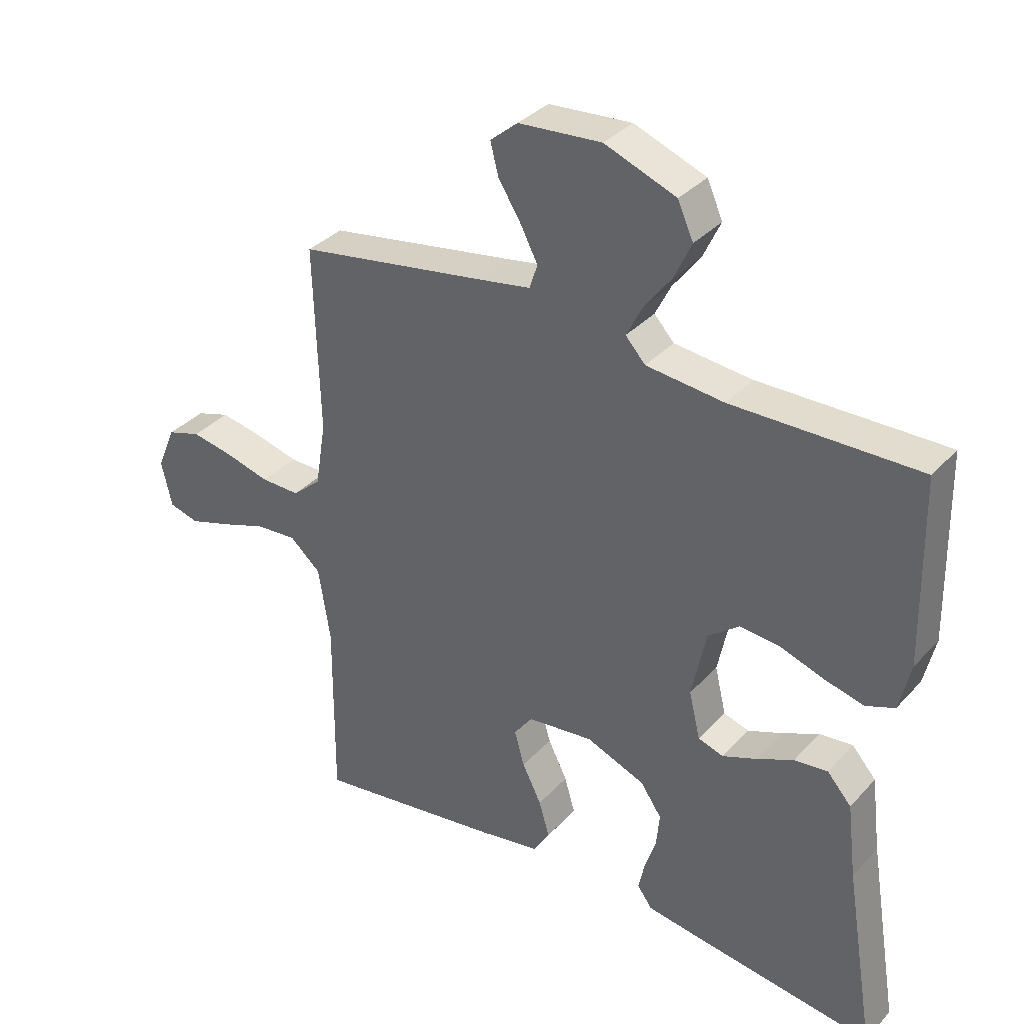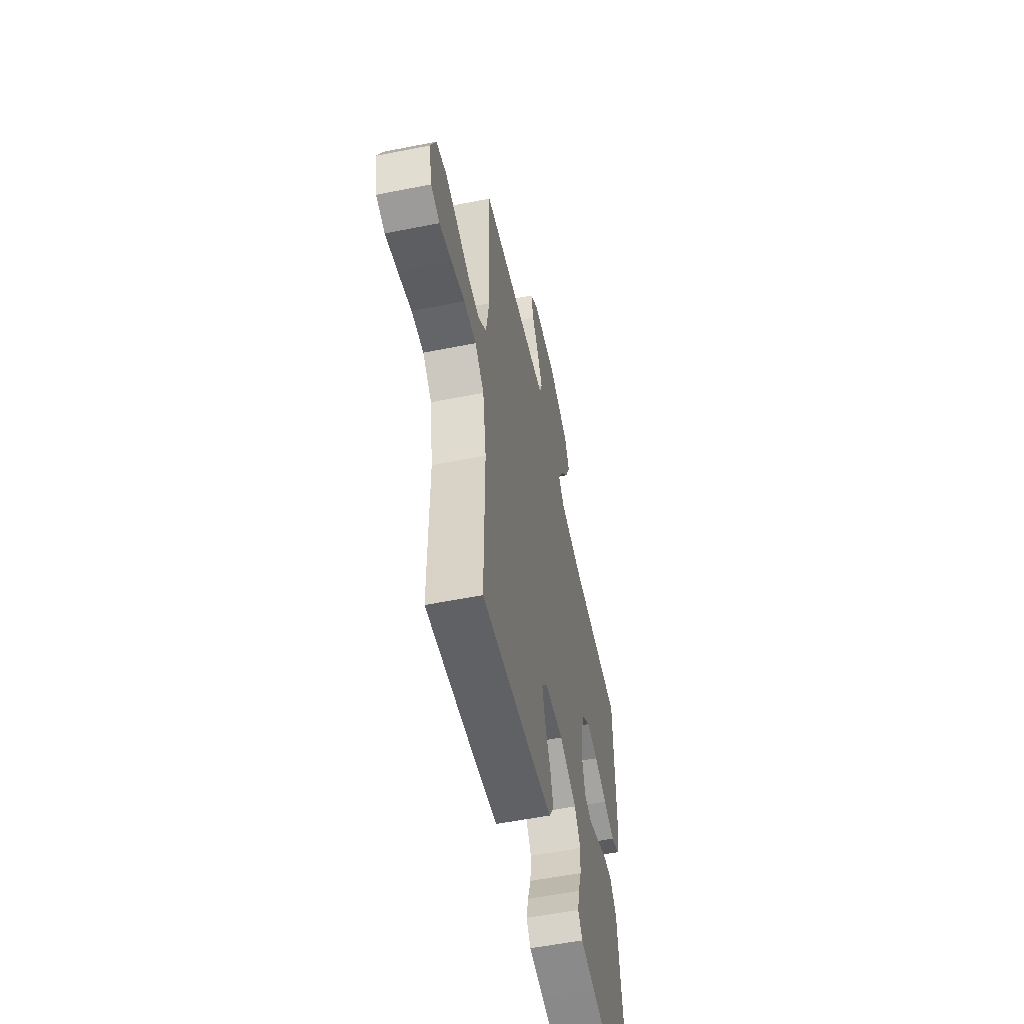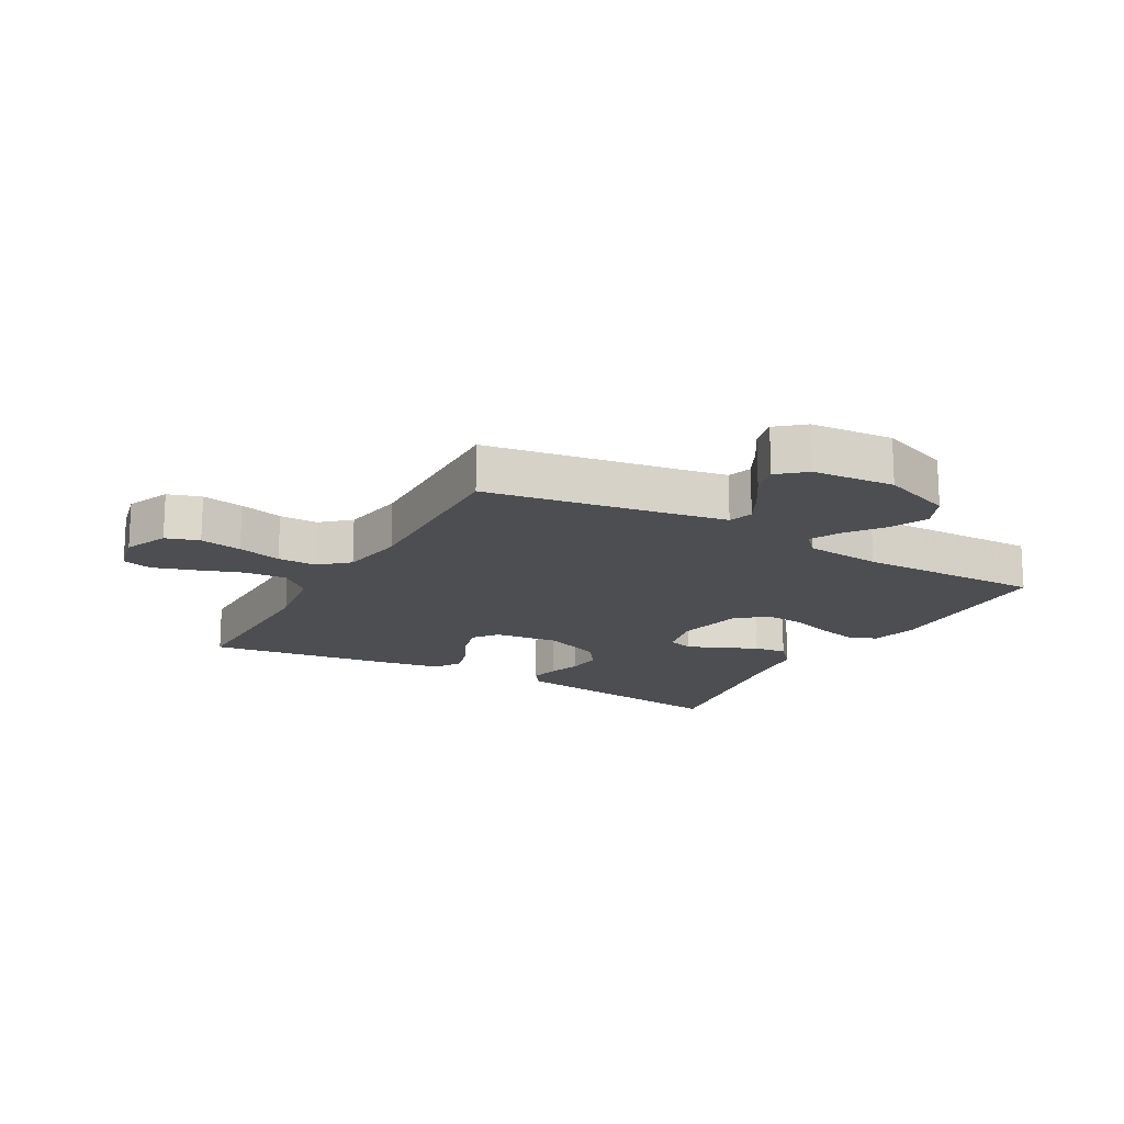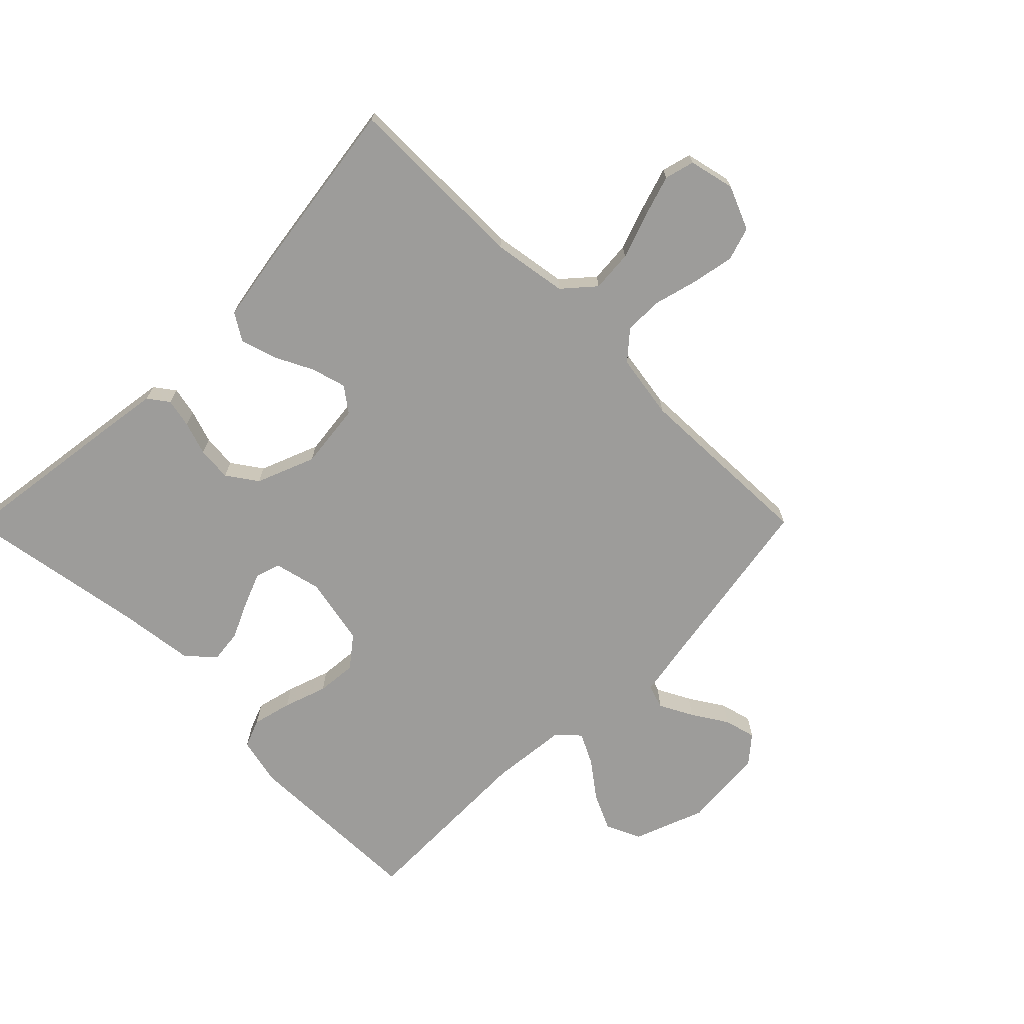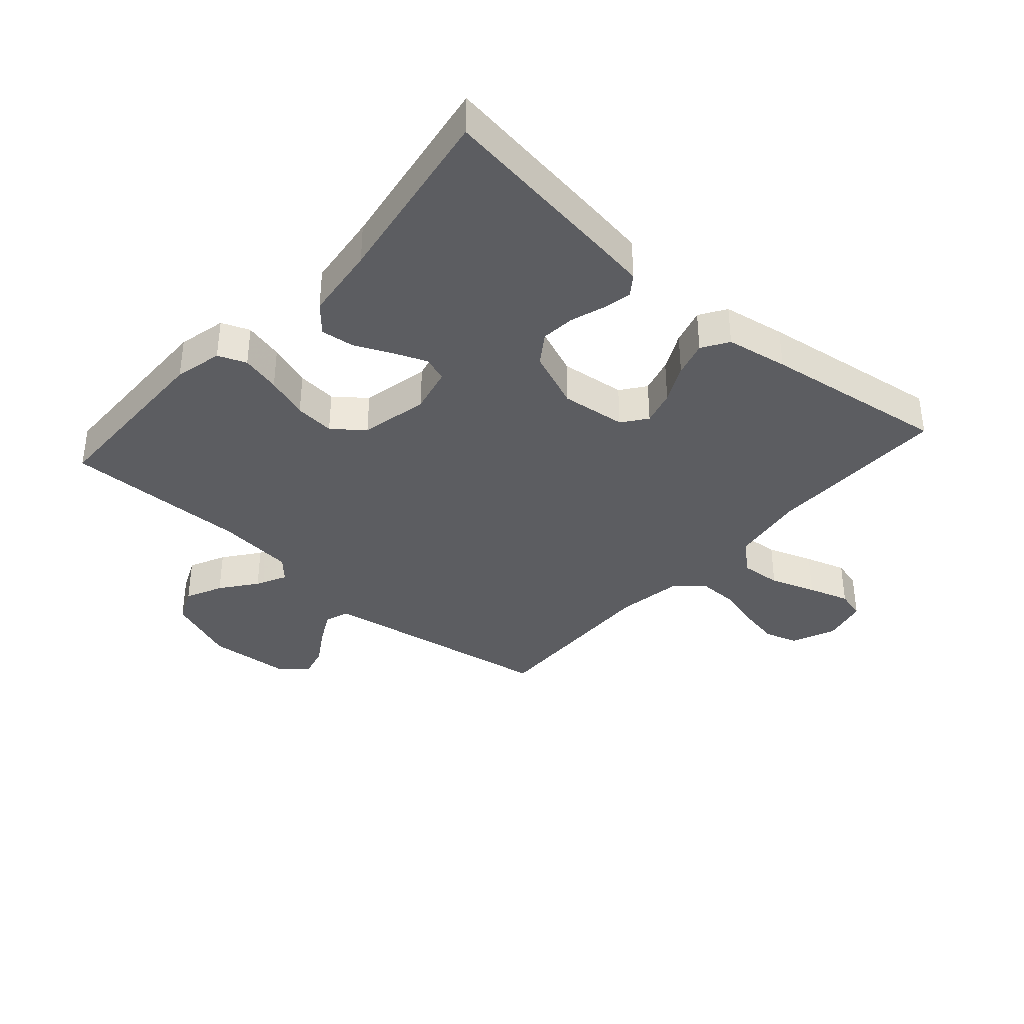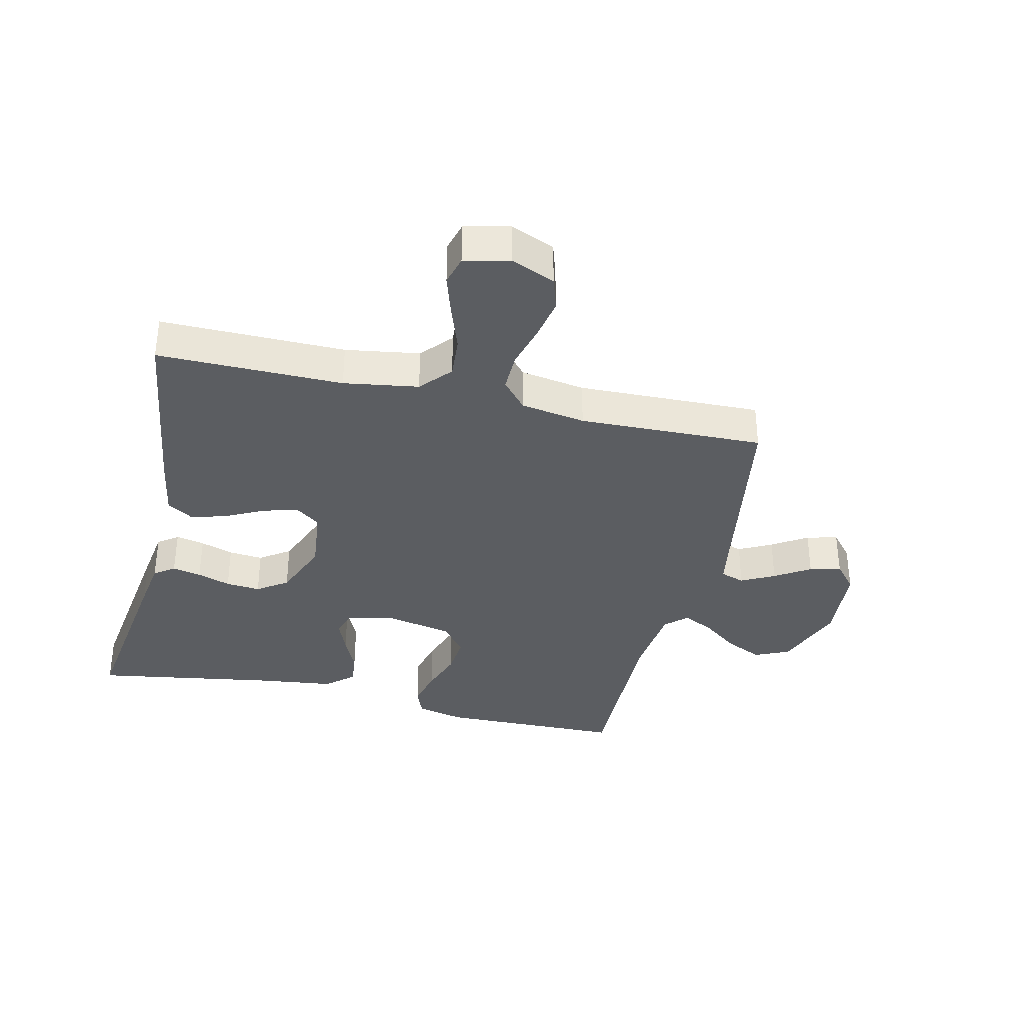
<metadata>
{"format":"obj","ext":"obj","renderer":"f3d","projection":"perspective","resolution":1024,"background":"white","views":[{"elev":34.6,"azim":35.7,"up":"+Z"},{"elev":-55.5,"azim":-78.2,"up":"+Z"},{"elev":-16.8,"azim":-29.3,"up":"+Y"},{"elev":-70.1,"azim":-134.8,"up":"+Y"},{"elev":-36.9,"azim":138.5,"up":"+Y"},{"elev":-35.7,"azim":-103.1,"up":"+Y"}]}
</metadata>
<code>
v 0.5 0.07 0.5
v 0.506 0.07 0.2
v 0.488 0.07 0.122
v 0.442 0.07 0.104
v 0.378 0.07 0.12
v 0.308 0.07 0.144
v 0.243 0.07 0.15
v 0.193 0.07 0.111
v 0.17 0.07 0
v 0.188 0.07 -0.076
v 0.229 0.07 -0.089
v 0.284 0.07 -0.067
v 0.343 0.07 -0.04
v 0.397 0.07 -0.034
v 0.436 0.07 -0.078
v 0.451 0.07 -0.2
v 0.5 0.07 -0.5
v 0.2 0.07 -0.458
v 0.12 0.07 -0.446
v 0.096 0.07 -0.413
v 0.106 0.07 -0.366
v 0.124 0.07 -0.312
v 0.129 0.07 -0.256
v 0.095 0.07 -0.207
v 0 0.07 -0.169
v -0.106 0.07 -0.181
v -0.136 0.07 -0.221
v -0.12 0.07 -0.278
v -0.089 0.07 -0.34
v -0.072 0.07 -0.398
v -0.099 0.07 -0.441
v -0.2 0.07 -0.458
v -0.5 0.07 -0.5
v -0.498 0.07 -0.2
v -0.517 0.07 -0.079
v -0.567 0.07 -0.035
v -0.634 0.07 -0.04
v -0.708 0.07 -0.066
v -0.775 0.07 -0.087
v -0.823 0.07 -0.074
v -0.84 0.07 0
v -0.81 0.07 0.071
v -0.756 0.07 0.088
v -0.688 0.07 0.075
v -0.617 0.07 0.056
v -0.554 0.07 0.055
v -0.508 0.07 0.095
v -0.491 0.07 0.2
v -0.5 0.07 0.5
v -0.2 0.07 0.549
v -0.113 0.07 0.564
v -0.1 0.07 0.603
v -0.128 0.07 0.657
v -0.164 0.07 0.714
v -0.177 0.07 0.765
v -0.133 0.07 0.802
v 0 0.07 0.812
v 0.115 0.07 0.768
v 0.14 0.07 0.712
v 0.112 0.07 0.652
v 0.068 0.07 0.594
v 0.043 0.07 0.544
v 0.075 0.07 0.509
v 0.2 0.07 0.496
v 0.5 0 0.5
v 0.506 0 0.2
v 0.488 0 0.122
v 0.442 0 0.104
v 0.378 0 0.12
v 0.308 0 0.144
v 0.243 0 0.15
v 0.193 0 0.111
v 0.17 0 0
v 0.188 0 -0.076
v 0.229 0 -0.089
v 0.284 0 -0.067
v 0.343 0 -0.04
v 0.397 0 -0.034
v 0.436 0 -0.078
v 0.451 0 -0.2
v 0.5 0 -0.5
v 0.2 0 -0.458
v 0.12 0 -0.446
v 0.096 0 -0.413
v 0.106 0 -0.366
v 0.124 0 -0.312
v 0.129 0 -0.256
v 0.095 0 -0.207
v 0 0 -0.169
v -0.106 0 -0.181
v -0.136 0 -0.221
v -0.12 0 -0.278
v -0.089 0 -0.34
v -0.072 0 -0.398
v -0.099 0 -0.441
v -0.2 0 -0.458
v -0.5 0 -0.5
v -0.498 0 -0.2
v -0.517 0 -0.079
v -0.567 0 -0.035
v -0.634 0 -0.04
v -0.708 0 -0.066
v -0.775 0 -0.087
v -0.823 0 -0.074
v -0.84 0 0
v -0.81 0 0.071
v -0.756 0 0.088
v -0.688 0 0.075
v -0.617 0 0.056
v -0.554 0 0.055
v -0.508 0 0.095
v -0.491 0 0.2
v -0.5 0 0.5
v -0.2 0 0.549
v -0.113 0 0.564
v -0.1 0 0.603
v -0.128 0 0.657
v -0.164 0 0.714
v -0.177 0 0.765
v -0.133 0 0.802
v 0 0 0.812
v 0.115 0 0.768
v 0.14 0 0.712
v 0.112 0 0.652
v 0.068 0 0.594
v 0.043 0 0.544
v 0.075 0 0.509
v 0.2 0 0.496
f 58 59 60 61
f 58 61 62
f 57 58 62
f 56 57 62
f 53 54 55 56
f 52 53 56 62
f 51 52 62 63
f 48 49 50
f 47 48 50 51
f 42 43 44 45
f 40 41 42 45
f 40 45 46
f 37 38 39 40
f 37 40 46
f 36 37 46 47
f 31 32 33 34
f 31 34 35
f 28 29 30 31
f 27 28 31 35
f 26 27 35 36
f 19 20 21 22
f 19 22 23
f 16 17 18 19
f 16 19 23
f 15 16 23 24
f 12 13 14 15
f 11 12 15 24
f 3 4 5 6
f 1 2 3 6
f 64 1 6 7
f 63 64 7 8
f 51 63 8 9
f 47 51 9 10
f 25 26 36 47
f 24 25 47
f 10 11 24 47
f 125 124 123 122
f 126 125 122
f 126 122 121
f 126 121 120
f 120 119 118 117
f 126 120 117 116
f 127 126 116 115
f 114 113 112
f 115 114 112 111
f 109 108 107 106
f 109 106 105 104
f 110 109 104
f 104 103 102 101
f 110 104 101
f 111 110 101 100
f 98 97 96 95
f 99 98 95
f 95 94 93 92
f 99 95 92 91
f 100 99 91 90
f 86 85 84 83
f 87 86 83
f 83 82 81 80
f 87 83 80
f 88 87 80 79
f 79 78 77 76
f 88 79 76 75
f 70 69 68 67
f 70 67 66 65
f 71 70 65 128
f 72 71 128 127
f 73 72 127 115
f 74 73 115 111
f 111 100 90 89
f 111 89 88
f 111 88 75 74
f 1 65 66 2
f 2 66 67 3
f 3 67 68 4
f 4 68 69 5
f 5 69 70 6
f 6 70 71 7
f 7 71 72 8
f 8 72 73 9
f 9 73 74 10
f 10 74 75 11
f 11 75 76 12
f 12 76 77 13
f 13 77 78 14
f 14 78 79 15
f 15 79 80 16
f 16 80 81 17
f 17 81 82 18
f 18 82 83 19
f 19 83 84 20
f 20 84 85 21
f 21 85 86 22
f 22 86 87 23
f 23 87 88 24
f 24 88 89 25
f 25 89 90 26
f 26 90 91 27
f 27 91 92 28
f 28 92 93 29
f 29 93 94 30
f 30 94 95 31
f 31 95 96 32
f 32 96 97 33
f 33 97 98 34
f 34 98 99 35
f 35 99 100 36
f 36 100 101 37
f 37 101 102 38
f 38 102 103 39
f 39 103 104 40
f 40 104 105 41
f 41 105 106 42
f 42 106 107 43
f 43 107 108 44
f 44 108 109 45
f 45 109 110 46
f 46 110 111 47
f 47 111 112 48
f 48 112 113 49
f 49 113 114 50
f 50 114 115 51
f 51 115 116 52
f 52 116 117 53
f 53 117 118 54
f 54 118 119 55
f 55 119 120 56
f 56 120 121 57
f 57 121 122 58
f 58 122 123 59
f 59 123 124 60
f 60 124 125 61
f 61 125 126 62
f 62 126 127 63
f 63 127 128 64
f 64 128 65 1

</code>
